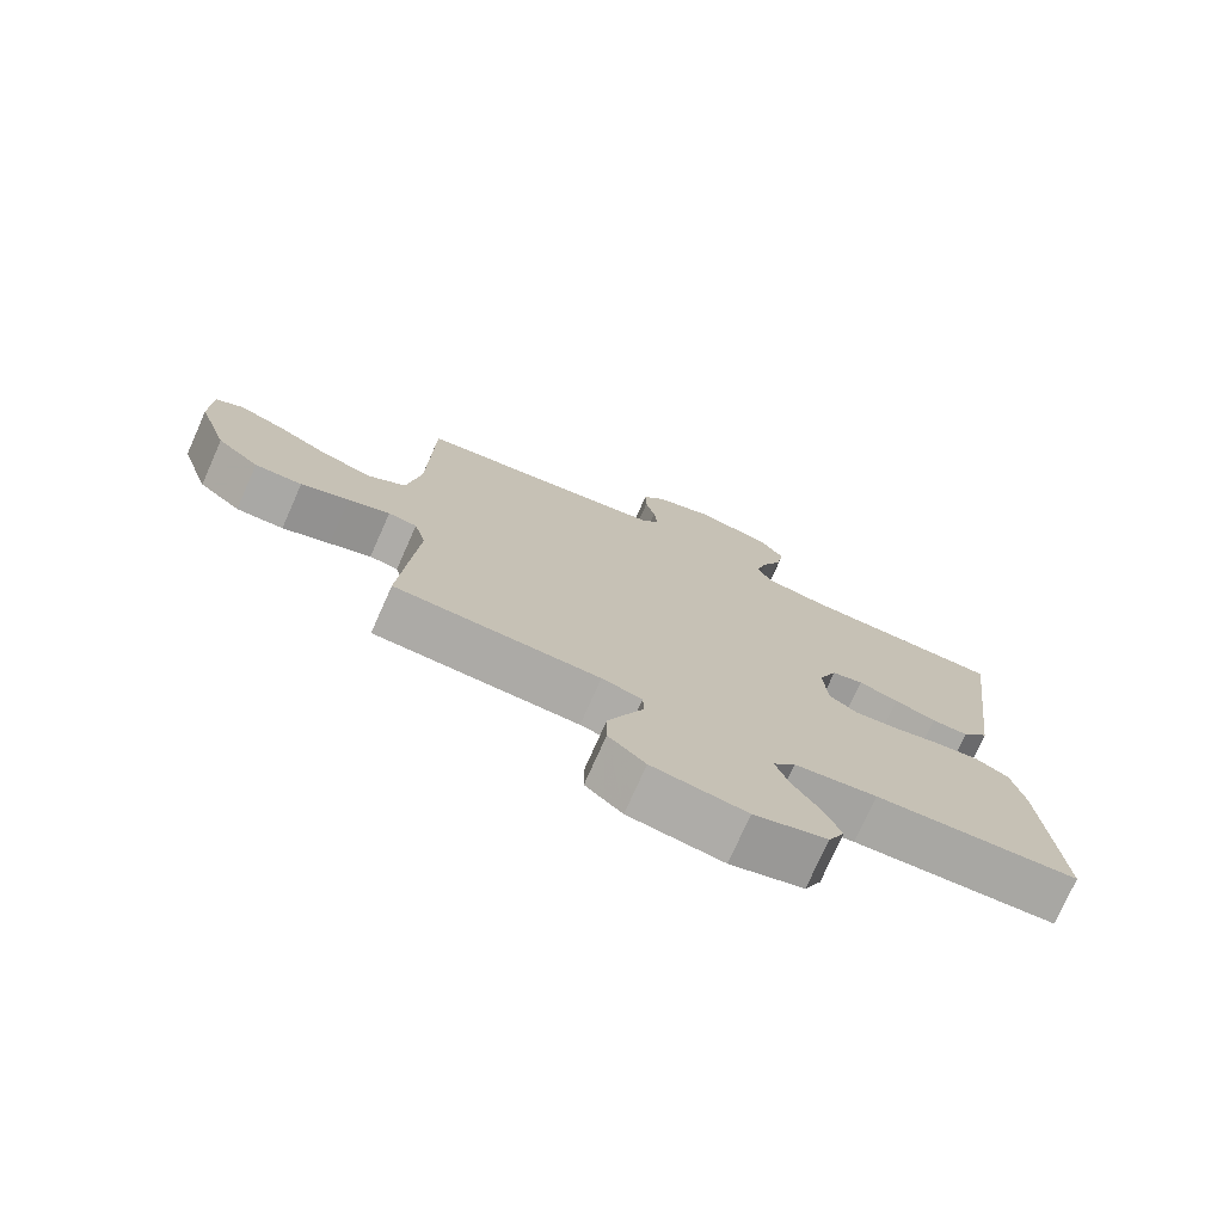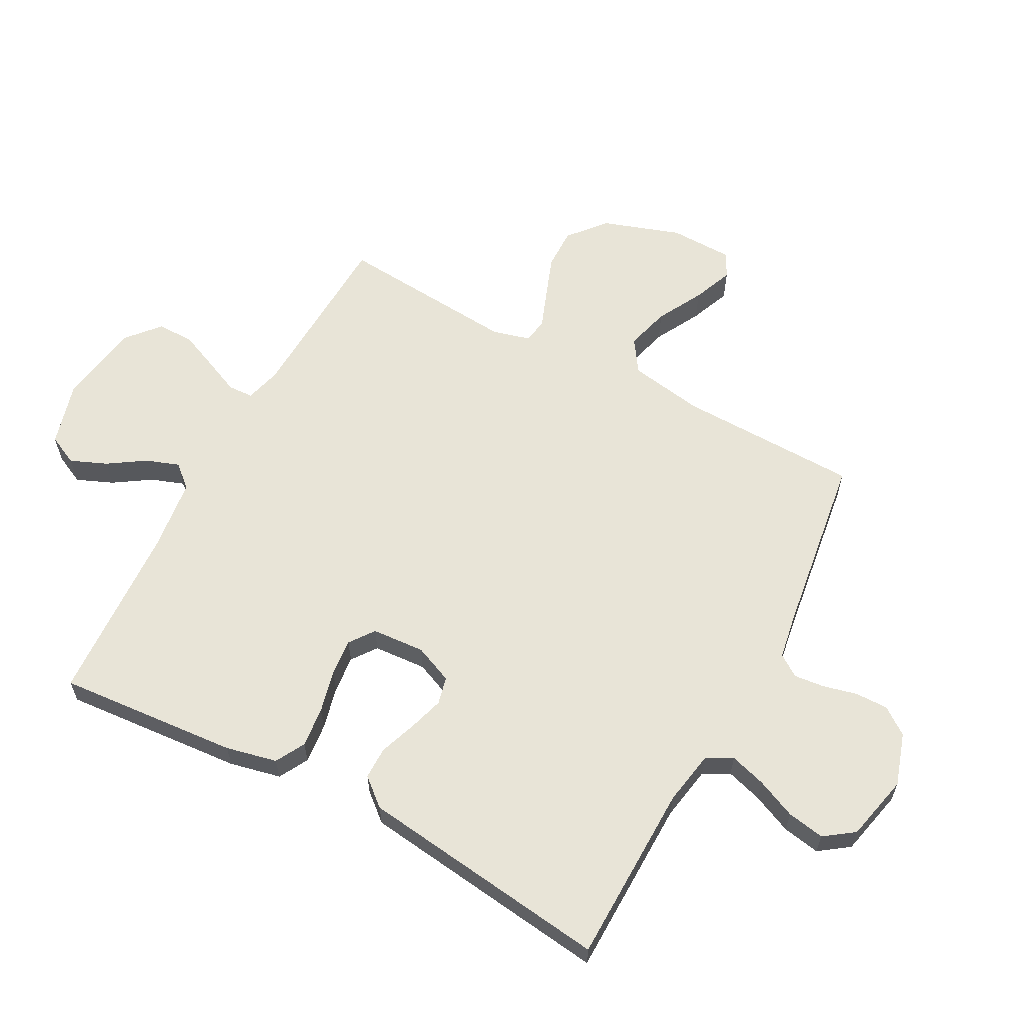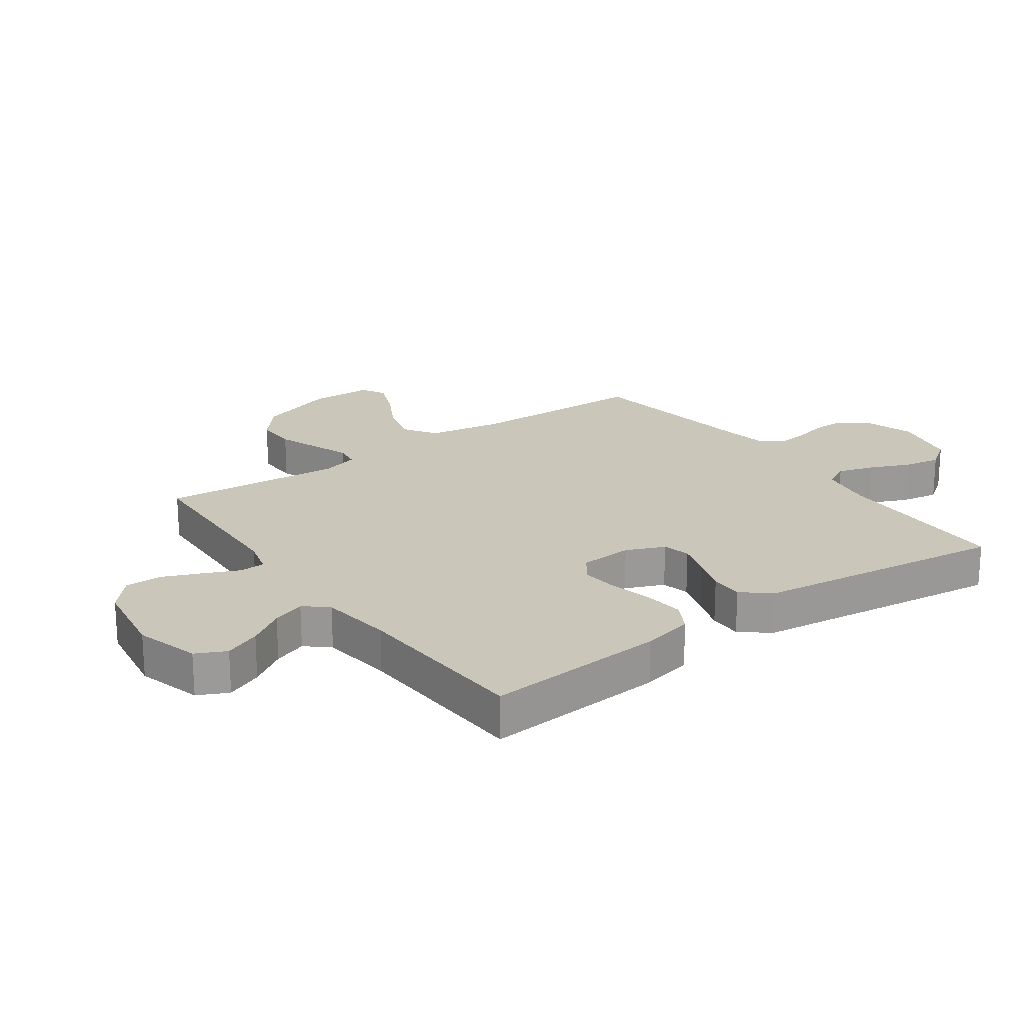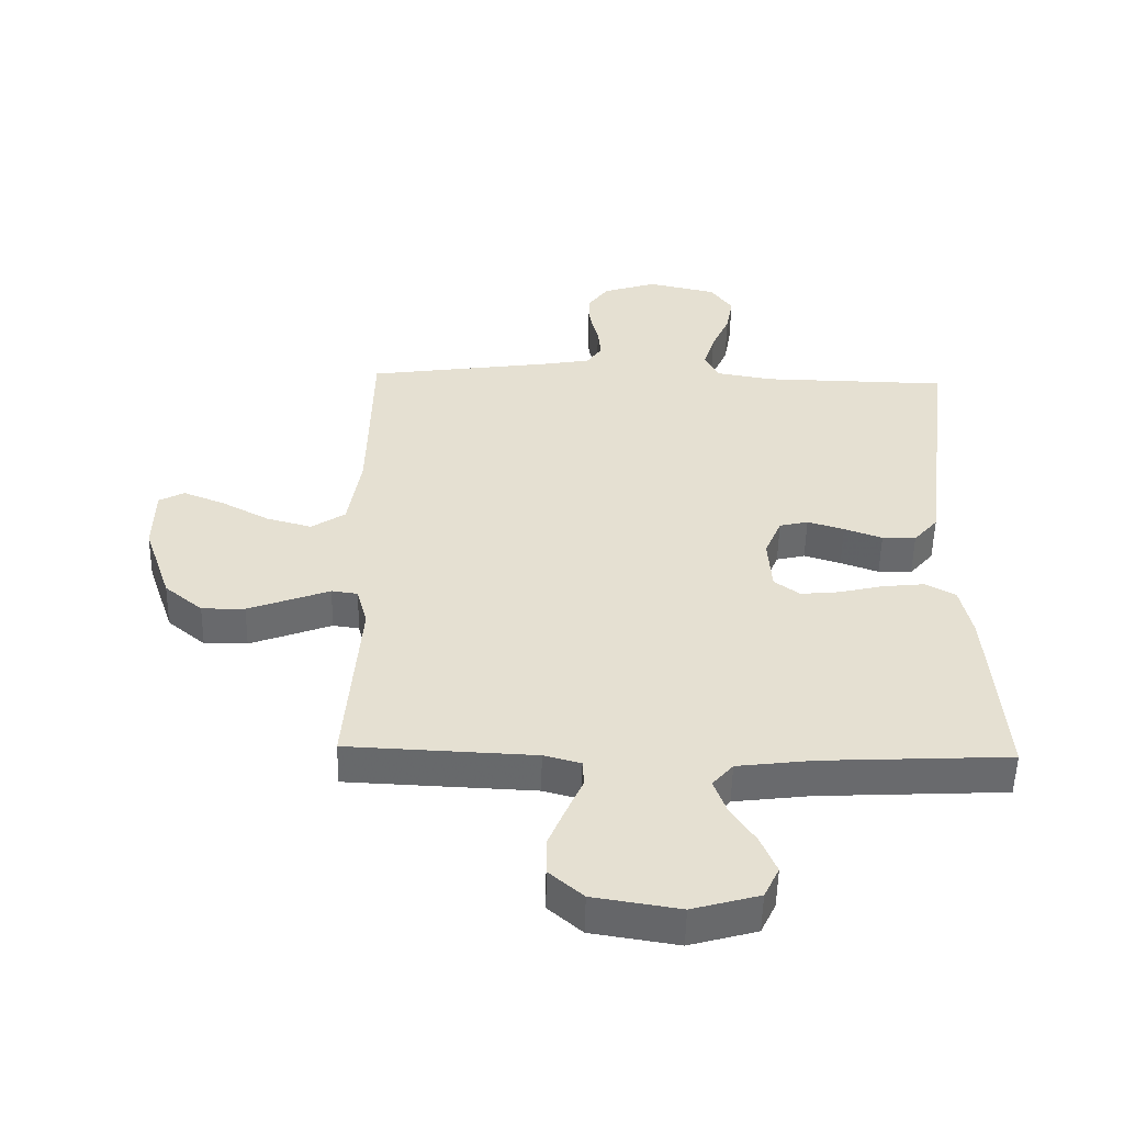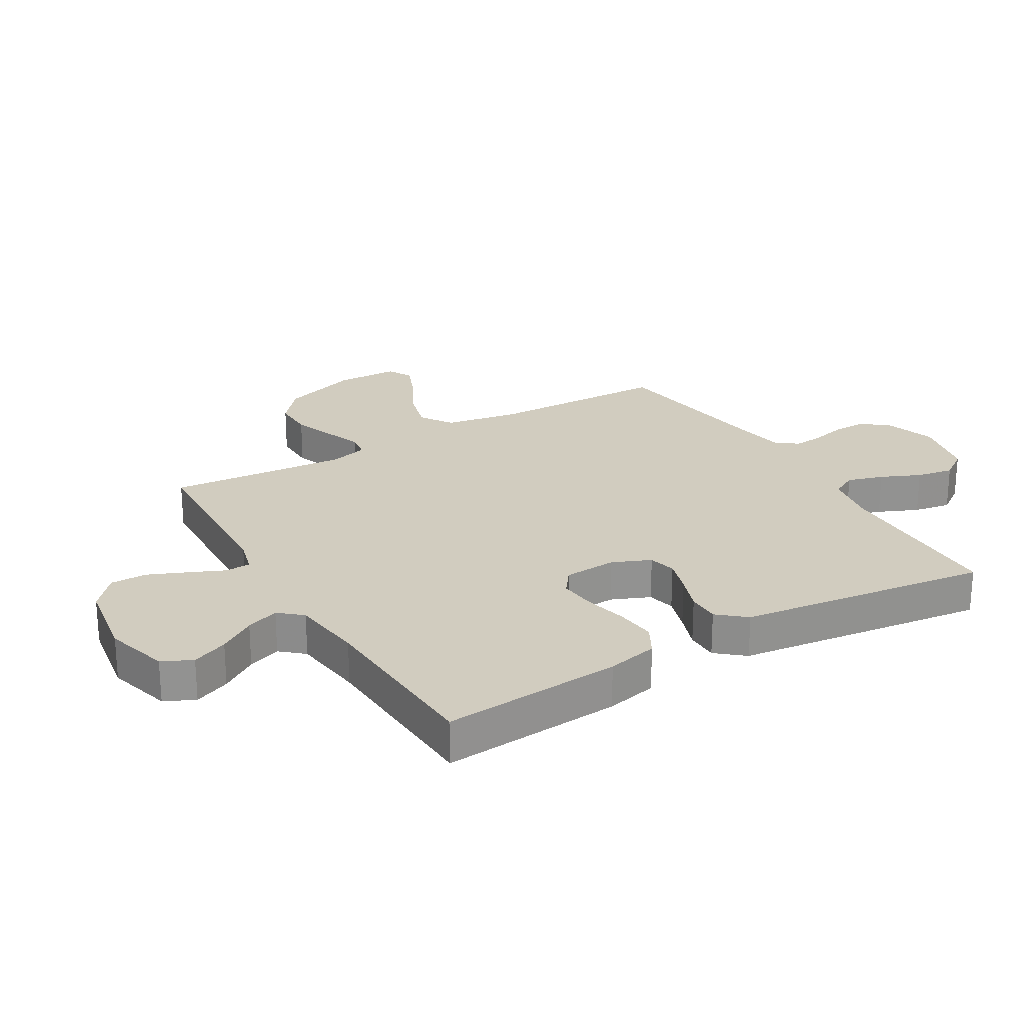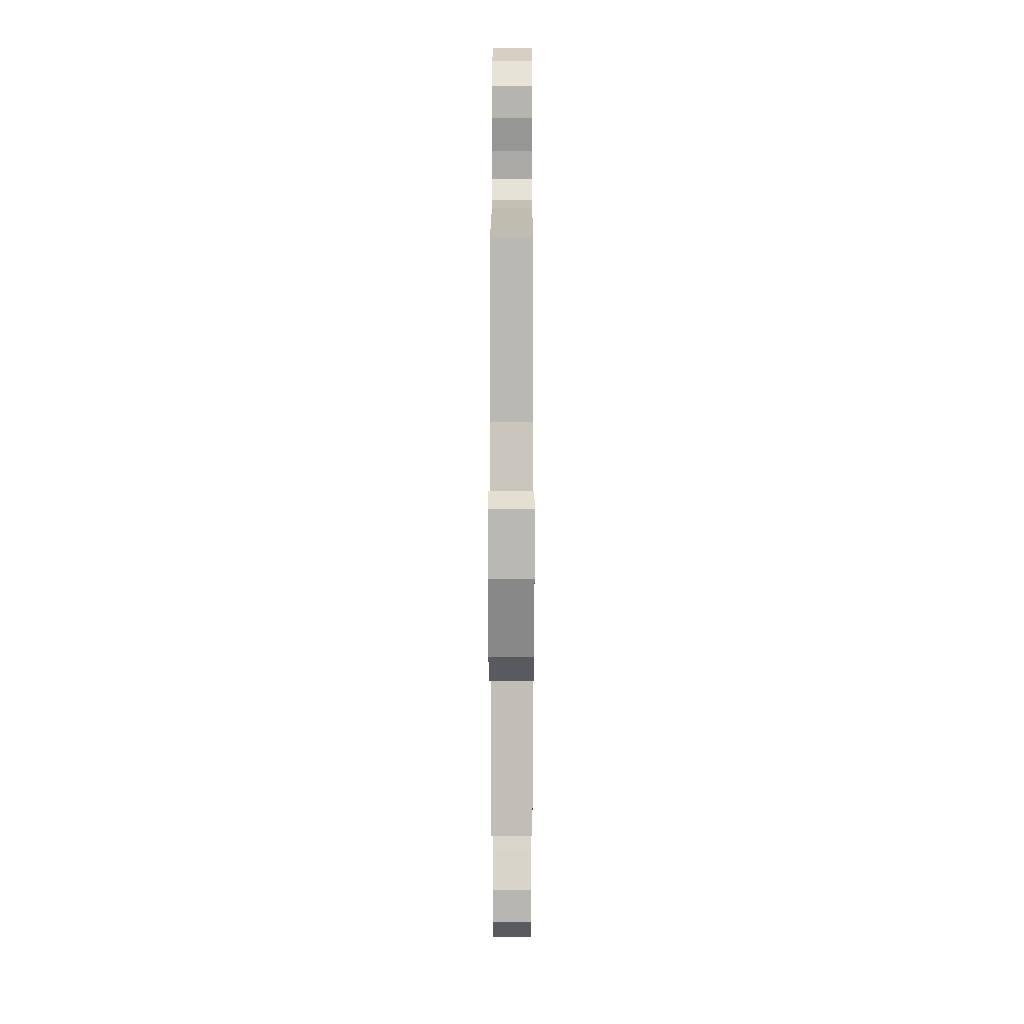
<metadata>
{"format":"obj","ext":"obj","renderer":"f3d","projection":"perspective","resolution":1024,"background":"white","views":[{"elev":-75.3,"azim":156.0,"up":"+Z"},{"elev":61.3,"azim":-61.8,"up":"+Y"},{"elev":21.1,"azim":-125.6,"up":"+Y"},{"elev":-52.8,"azim":178.8,"up":"+Z"},{"elev":24.1,"azim":-120.5,"up":"+Y"},{"elev":8.5,"azim":90.1,"up":"+Z"}]}
</metadata>
<code>
v 0.5 0.07 0.5
v 0.506 0.07 0.2
v 0.527 0.07 0.075
v 0.581 0.07 0.039
v 0.654 0.07 0.059
v 0.73 0.07 0.1
v 0.797 0.07 0.127
v 0.838 0.07 0.105
v 0.84 0.07 0
v 0.796 0.07 -0.13
v 0.735 0.07 -0.181
v 0.666 0.07 -0.18
v 0.596 0.07 -0.154
v 0.535 0.07 -0.131
v 0.493 0.07 -0.137
v 0.476 0.07 -0.2
v 0.5 0.07 -0.5
v 0.2 0.07 -0.513
v 0.141 0.07 -0.529
v 0.139 0.07 -0.571
v 0.165 0.07 -0.63
v 0.192 0.07 -0.694
v 0.192 0.07 -0.755
v 0.138 0.07 -0.802
v 0 0.07 -0.824
v -0.107 0.07 -0.794
v -0.131 0.07 -0.744
v -0.106 0.07 -0.684
v -0.066 0.07 -0.623
v -0.046 0.07 -0.568
v -0.079 0.07 -0.53
v -0.2 0.07 -0.515
v -0.5 0.07 -0.5
v -0.476 0.07 -0.2
v -0.457 0.07 -0.115
v -0.408 0.07 -0.088
v -0.341 0.07 -0.095
v -0.27 0.07 -0.112
v -0.208 0.07 -0.118
v -0.167 0.07 -0.088
v -0.161 0.07 0
v -0.188 0.07 0.064
v -0.234 0.07 0.075
v -0.293 0.07 0.057
v -0.354 0.07 0.035
v -0.408 0.07 0.035
v -0.447 0.07 0.081
v -0.462 0.07 0.2
v -0.5 0.07 0.5
v -0.2 0.07 0.505
v -0.11 0.07 0.521
v -0.087 0.07 0.564
v -0.105 0.07 0.624
v -0.134 0.07 0.69
v -0.145 0.07 0.752
v -0.11 0.07 0.801
v 0 0.07 0.826
v 0.087 0.07 0.798
v 0.12 0.07 0.753
v 0.119 0.07 0.698
v 0.105 0.07 0.641
v 0.1 0.07 0.591
v 0.125 0.07 0.555
v 0.2 0.07 0.542
v 0.5 0 0.5
v 0.506 0 0.2
v 0.527 0 0.075
v 0.581 0 0.039
v 0.654 0 0.059
v 0.73 0 0.1
v 0.797 0 0.127
v 0.838 0 0.105
v 0.84 0 0
v 0.796 0 -0.13
v 0.735 0 -0.181
v 0.666 0 -0.18
v 0.596 0 -0.154
v 0.535 0 -0.131
v 0.493 0 -0.137
v 0.476 0 -0.2
v 0.5 0 -0.5
v 0.2 0 -0.513
v 0.141 0 -0.529
v 0.139 0 -0.571
v 0.165 0 -0.63
v 0.192 0 -0.694
v 0.192 0 -0.755
v 0.138 0 -0.802
v 0 0 -0.824
v -0.107 0 -0.794
v -0.131 0 -0.744
v -0.106 0 -0.684
v -0.066 0 -0.623
v -0.046 0 -0.568
v -0.079 0 -0.53
v -0.2 0 -0.515
v -0.5 0 -0.5
v -0.476 0 -0.2
v -0.457 0 -0.115
v -0.408 0 -0.088
v -0.341 0 -0.095
v -0.27 0 -0.112
v -0.208 0 -0.118
v -0.167 0 -0.088
v -0.161 0 0
v -0.188 0 0.064
v -0.234 0 0.075
v -0.293 0 0.057
v -0.354 0 0.035
v -0.408 0 0.035
v -0.447 0 0.081
v -0.462 0 0.2
v -0.5 0 0.5
v -0.2 0 0.505
v -0.11 0 0.521
v -0.087 0 0.564
v -0.105 0 0.624
v -0.134 0 0.69
v -0.145 0 0.752
v -0.11 0 0.801
v 0 0 0.826
v 0.087 0 0.798
v 0.12 0 0.753
v 0.119 0 0.698
v 0.105 0 0.641
v 0.1 0 0.591
v 0.125 0 0.555
v 0.2 0 0.542
f 59 60 61
f 58 59 61
f 57 58 61
f 56 57 61
f 55 56 61
f 54 55 61
f 53 54 61
f 52 53 61 62
f 51 52 62 63
f 48 49 50
f 51 63 64
f 50 51 64
f 48 50 64
f 47 48 64
f 46 47 64
f 45 46 64
f 44 45 64
f 36 37 38
f 35 36 38
f 34 35 38
f 33 34 38
f 32 33 38
f 31 32 38 39
f 30 31 39 40
f 27 28 29
f 26 27 29
f 25 26 29
f 24 25 29
f 23 24 29
f 22 23 29
f 21 22 29
f 20 21 29
f 19 20 29 30
f 30 40 41
f 19 30 41
f 18 19 41
f 12 13 14
f 11 12 14
f 10 11 14
f 9 10 14
f 8 9 14
f 7 8 14
f 6 7 14
f 5 6 14
f 4 5 14 15
f 3 4 15
f 2 3 15 16
f 43 44 64 1
f 18 41 42
f 17 18 42
f 16 17 42
f 1 2 16 42
f 1 42 43
f 125 124 123
f 125 123 122
f 125 122 121
f 125 121 120
f 125 120 119
f 125 119 118
f 125 118 117
f 126 125 117 116
f 127 126 116 115
f 114 113 112
f 128 127 115
f 128 115 114
f 128 114 112
f 128 112 111
f 128 111 110
f 128 110 109
f 128 109 108
f 102 101 100
f 102 100 99
f 102 99 98
f 102 98 97
f 102 97 96
f 103 102 96 95
f 104 103 95 94
f 93 92 91
f 93 91 90
f 93 90 89
f 93 89 88
f 93 88 87
f 93 87 86
f 93 86 85
f 93 85 84
f 94 93 84 83
f 105 104 94
f 105 94 83
f 105 83 82
f 78 77 76
f 78 76 75
f 78 75 74
f 78 74 73
f 78 73 72
f 78 72 71
f 78 71 70
f 78 70 69
f 79 78 69 68
f 79 68 67
f 80 79 67 66
f 65 128 108 107
f 106 105 82
f 106 82 81
f 106 81 80
f 106 80 66 65
f 107 106 65
f 1 65 66 2
f 2 66 67 3
f 3 67 68 4
f 4 68 69 5
f 5 69 70 6
f 6 70 71 7
f 7 71 72 8
f 8 72 73 9
f 9 73 74 10
f 10 74 75 11
f 11 75 76 12
f 12 76 77 13
f 13 77 78 14
f 14 78 79 15
f 15 79 80 16
f 16 80 81 17
f 17 81 82 18
f 18 82 83 19
f 19 83 84 20
f 20 84 85 21
f 21 85 86 22
f 22 86 87 23
f 23 87 88 24
f 24 88 89 25
f 25 89 90 26
f 26 90 91 27
f 27 91 92 28
f 28 92 93 29
f 29 93 94 30
f 30 94 95 31
f 31 95 96 32
f 32 96 97 33
f 33 97 98 34
f 34 98 99 35
f 35 99 100 36
f 36 100 101 37
f 37 101 102 38
f 38 102 103 39
f 39 103 104 40
f 40 104 105 41
f 41 105 106 42
f 42 106 107 43
f 43 107 108 44
f 44 108 109 45
f 45 109 110 46
f 46 110 111 47
f 47 111 112 48
f 48 112 113 49
f 49 113 114 50
f 50 114 115 51
f 51 115 116 52
f 52 116 117 53
f 53 117 118 54
f 54 118 119 55
f 55 119 120 56
f 56 120 121 57
f 57 121 122 58
f 58 122 123 59
f 59 123 124 60
f 60 124 125 61
f 61 125 126 62
f 62 126 127 63
f 63 127 128 64
f 64 128 65 1

</code>
